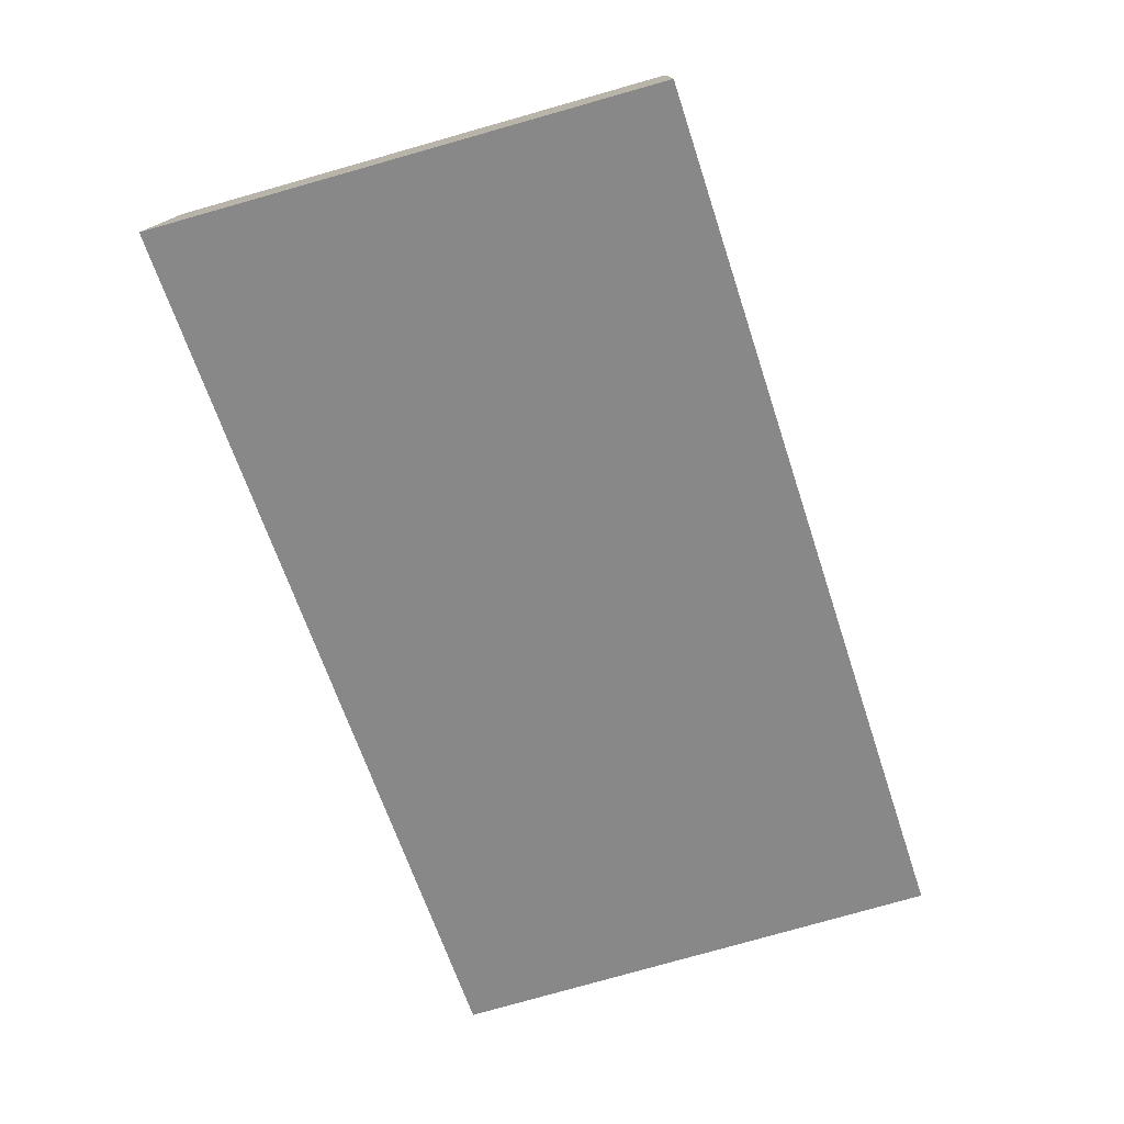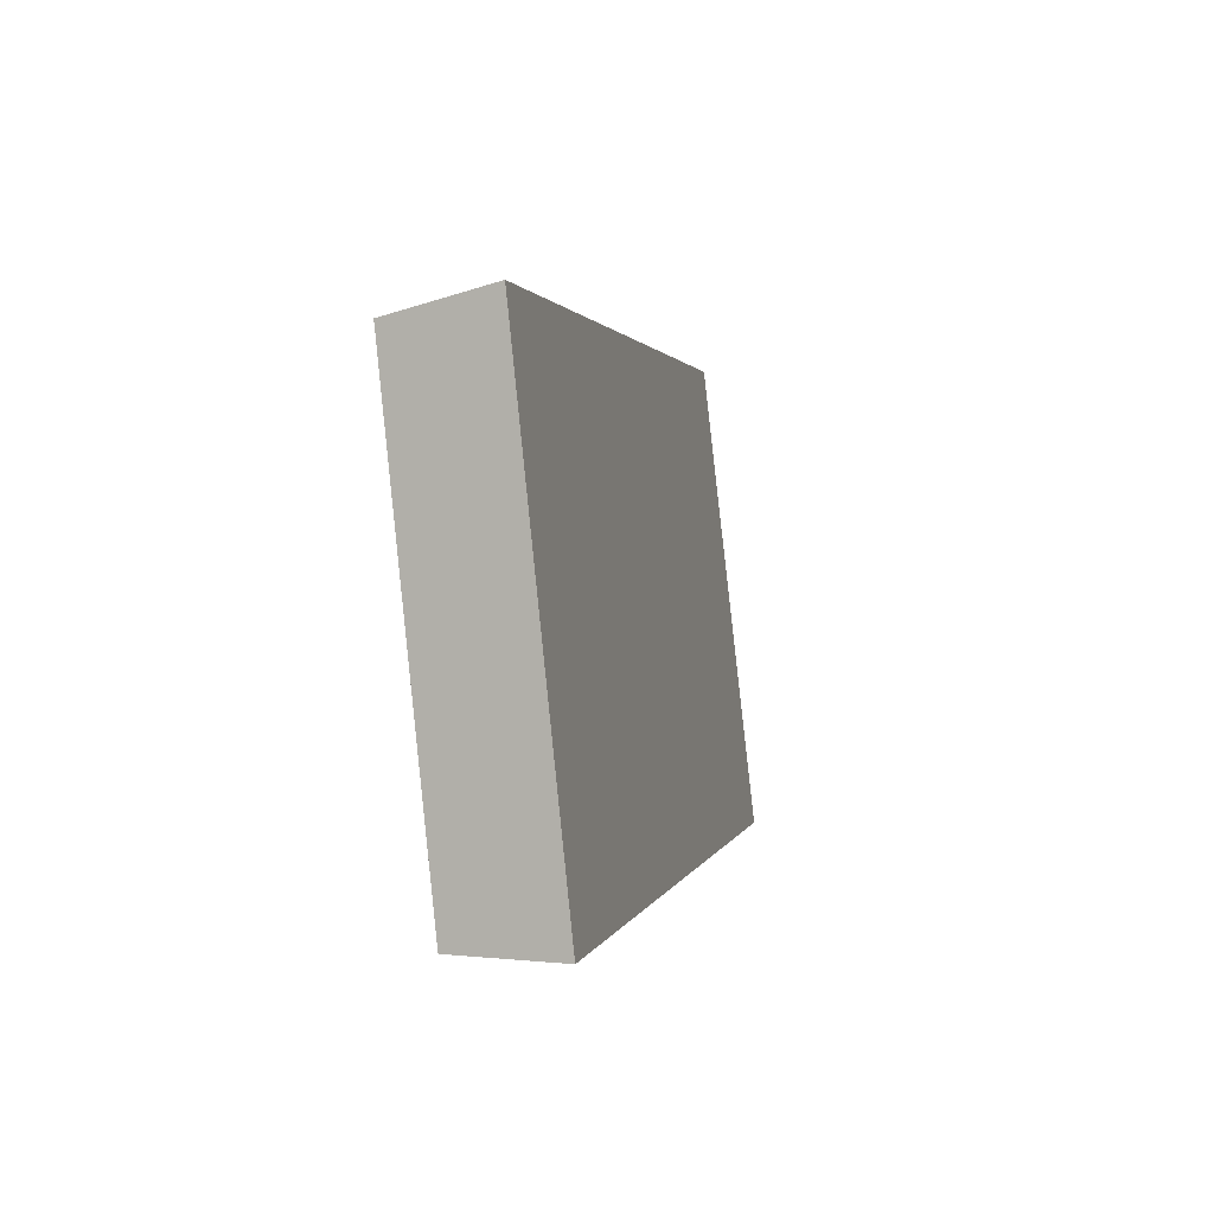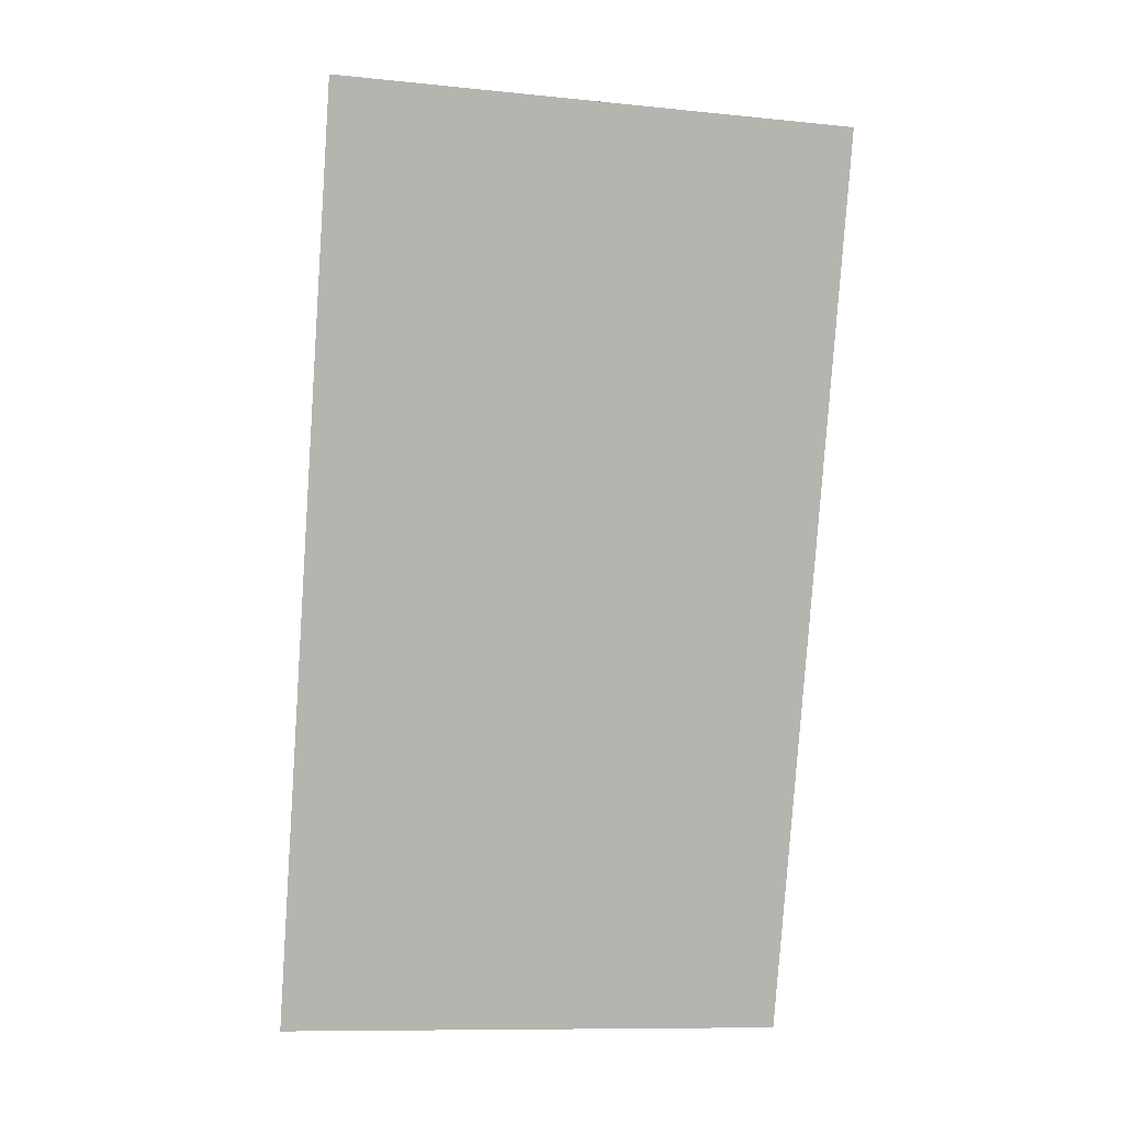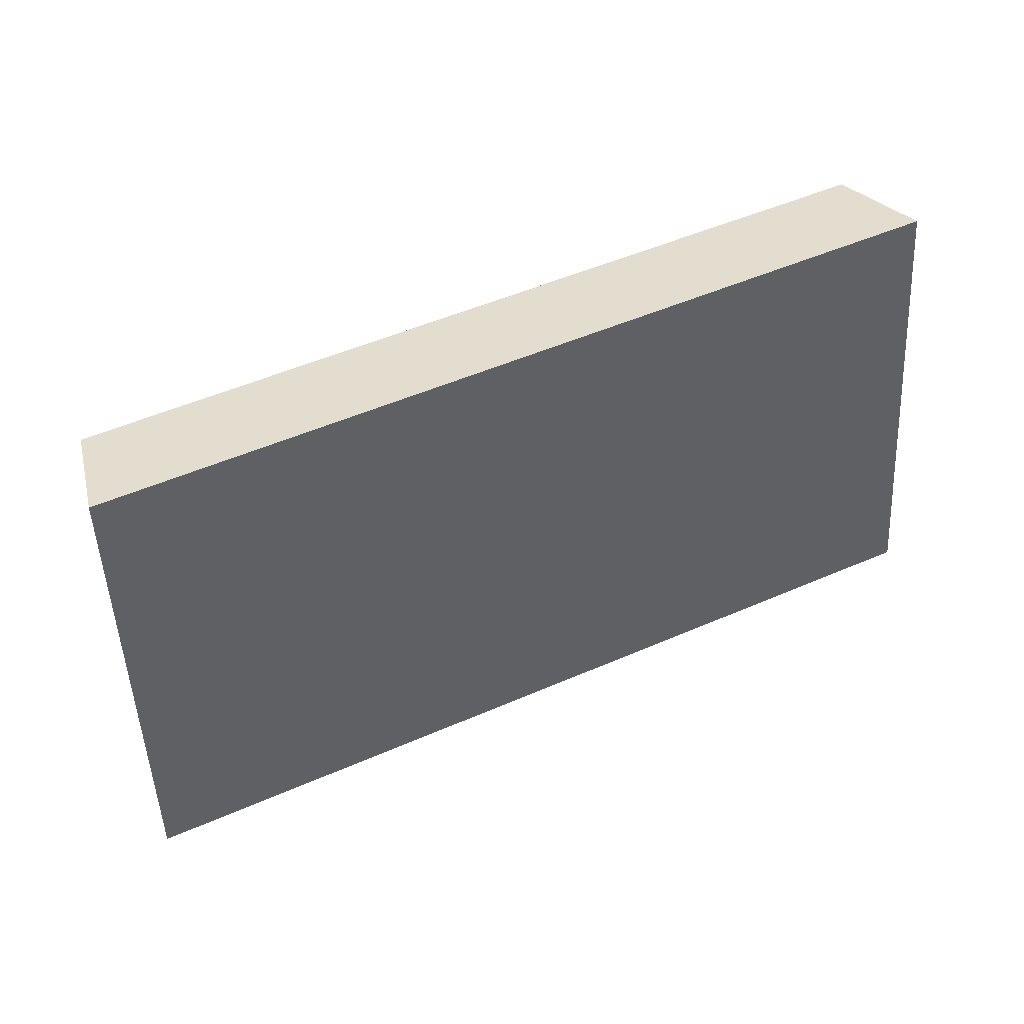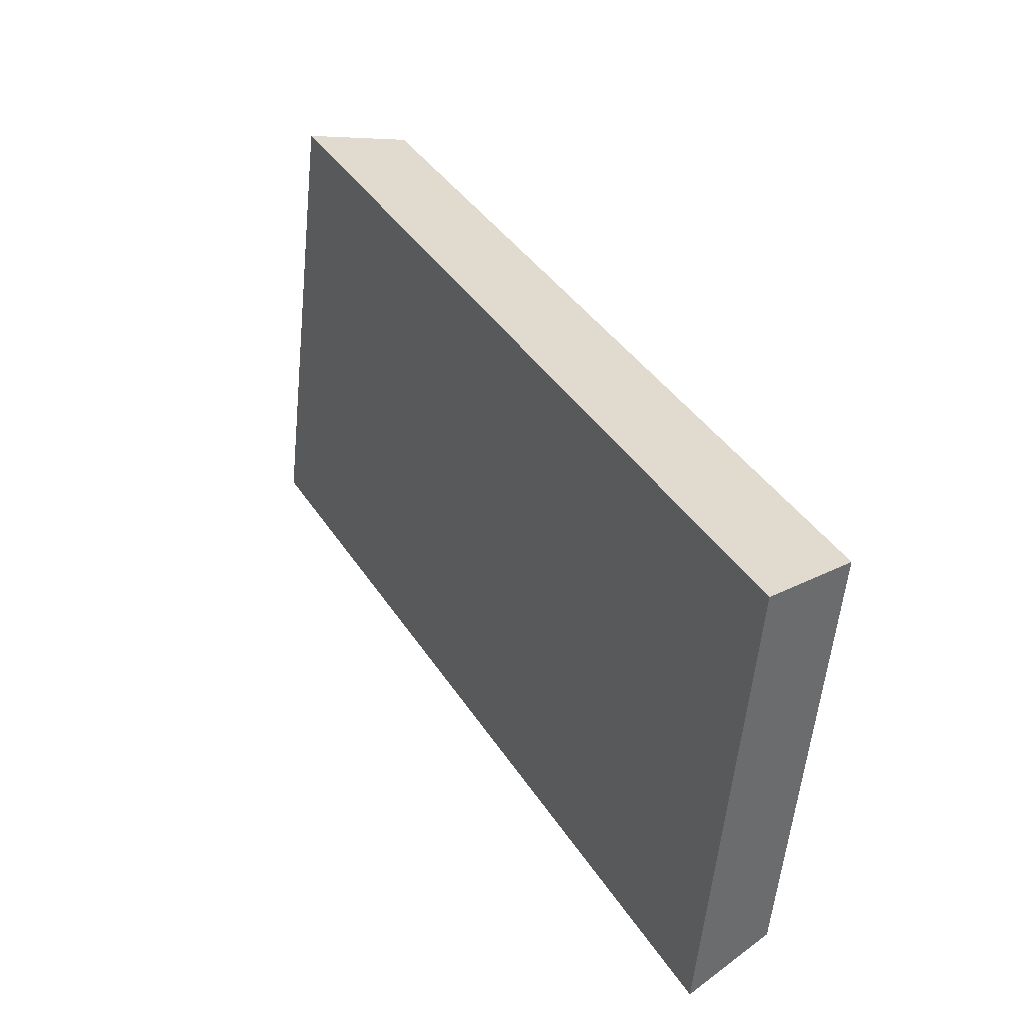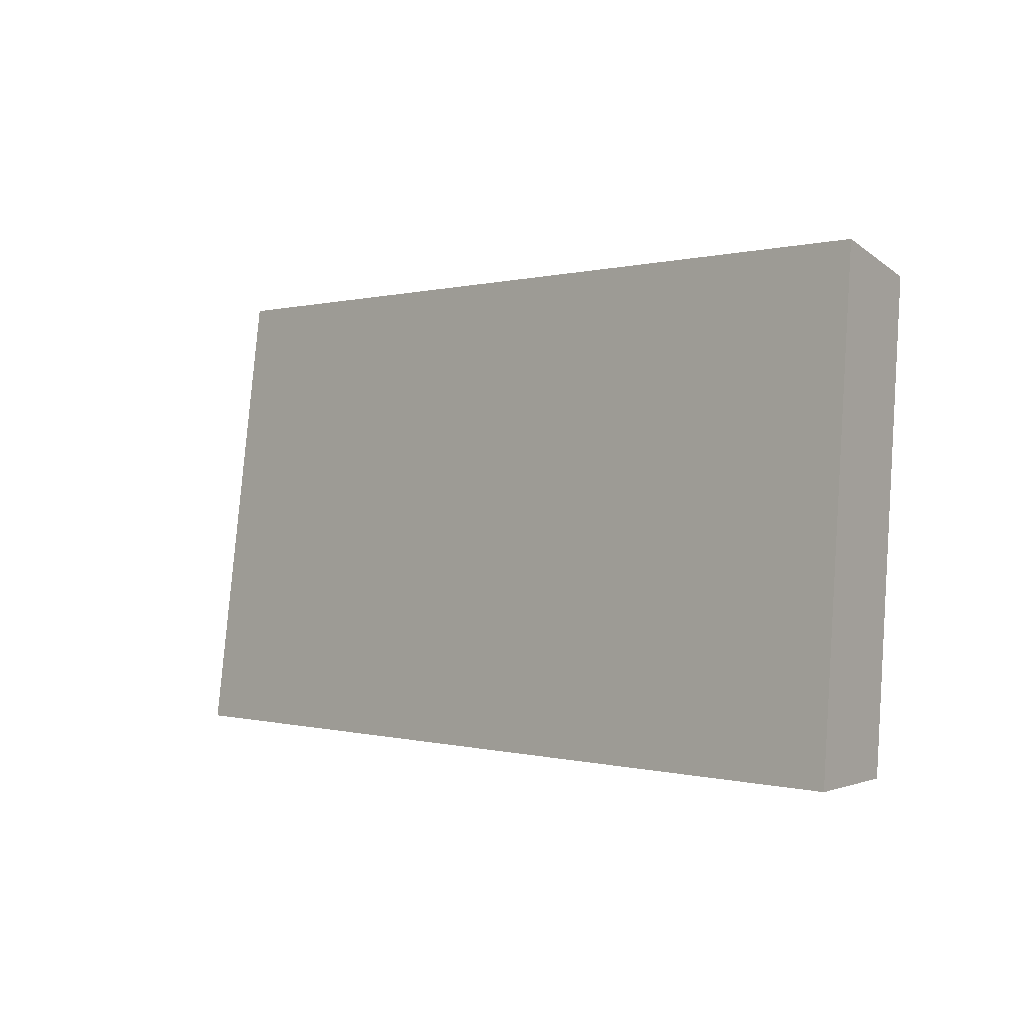
<metadata>
{"format":"obj","ext":"obj","renderer":"f3d","projection":"perspective","resolution":1024,"background":"white","views":[{"elev":-39.9,"azim":109.4,"up":"+Z"},{"elev":1.3,"azim":79.4,"up":"+Y"},{"elev":-58.4,"azim":85.7,"up":"+Z"},{"elev":49.9,"azim":132.1,"up":"+Y"},{"elev":39.8,"azim":-141.8,"up":"+Y"},{"elev":0.0,"azim":-155.4,"up":"+Y"}]}
</metadata>
<code>
v 2.049 0.1169 2.444
v 2.063 0.1169 2.449
v 2.062 0.125 2.45
v 2.048 0.125 2.445
v 2.063 0.1254 2.449
v 2.062 0.125 2.45
v 2.063 0.1169 2.449
v 2.064 0.1169 2.448
v 2.049 0.1254 2.443
v 2.048 0.125 2.445
v 2.062 0.125 2.45
v 2.063 0.1254 2.449
v 2.064 0.1169 2.448
v 2.063 0.1169 2.449
v 2.049 0.1169 2.444
v 2.049 0.1169 2.442
v 2.049 0.1169 2.442
v 2.049 0.1169 2.444
v 2.048 0.125 2.445
v 2.049 0.1254 2.443
v 2.049 0.1254 2.443
v 2.063 0.1254 2.449
v 2.064 0.1169 2.448
v 2.049 0.1169 2.442
f 1 2 3
f 1 3 4
f 5 6 7
f 5 7 8
f 9 10 11
f 9 11 12
f 13 14 15
f 13 15 16
f 17 18 19
f 17 19 20
f 21 22 23
f 21 23 24

</code>
